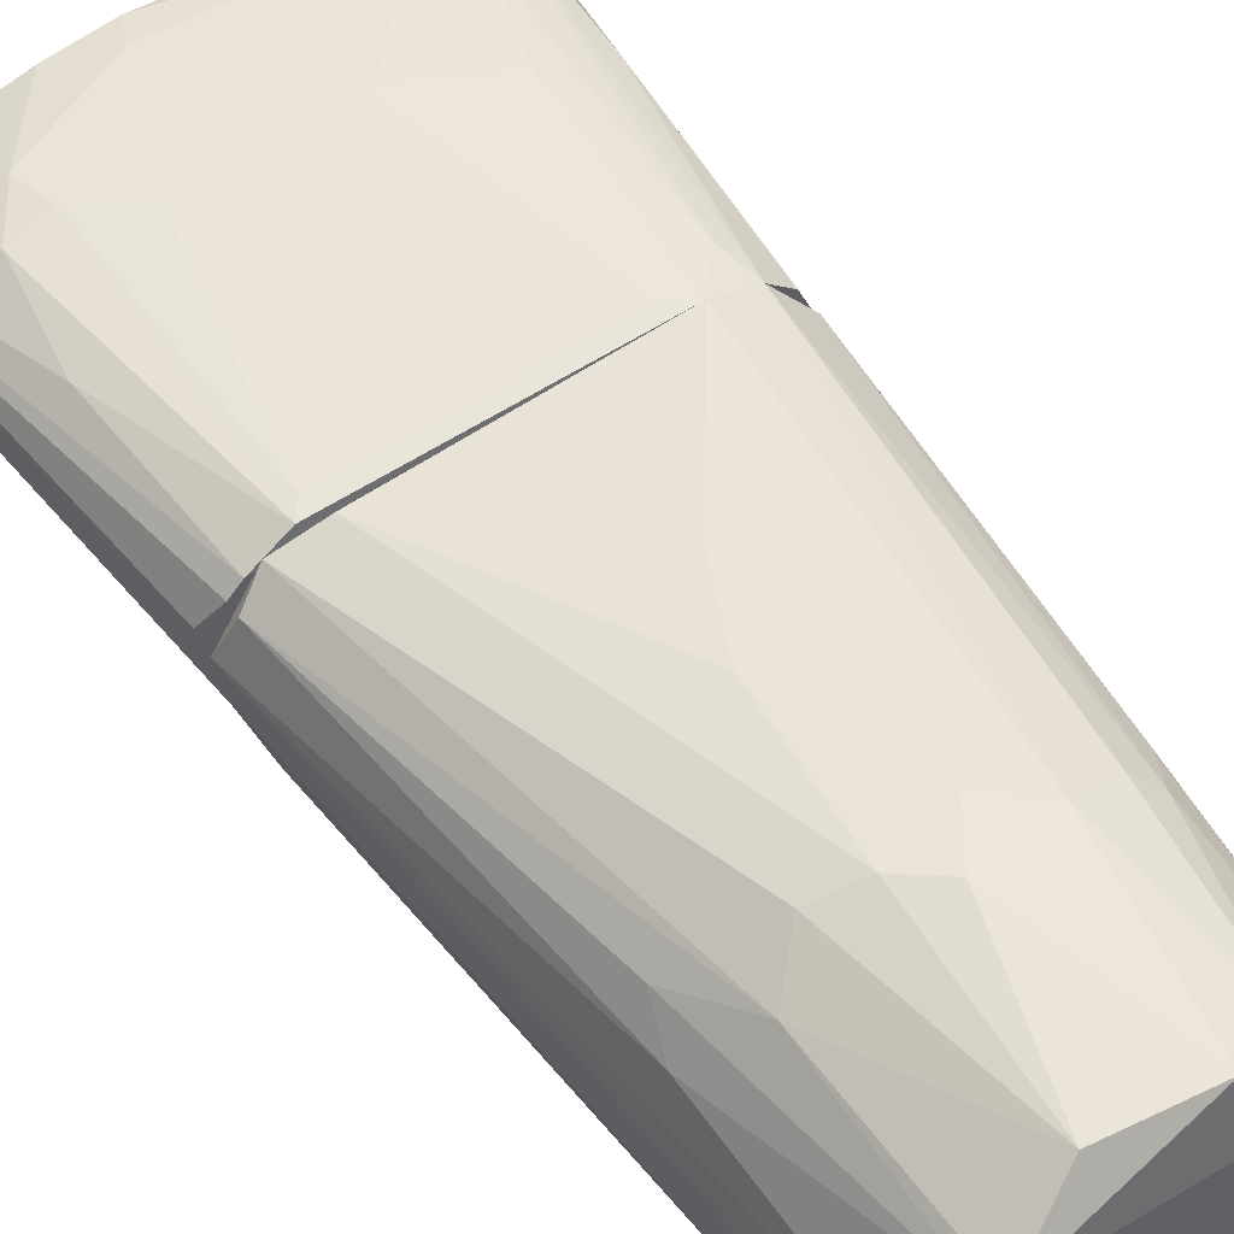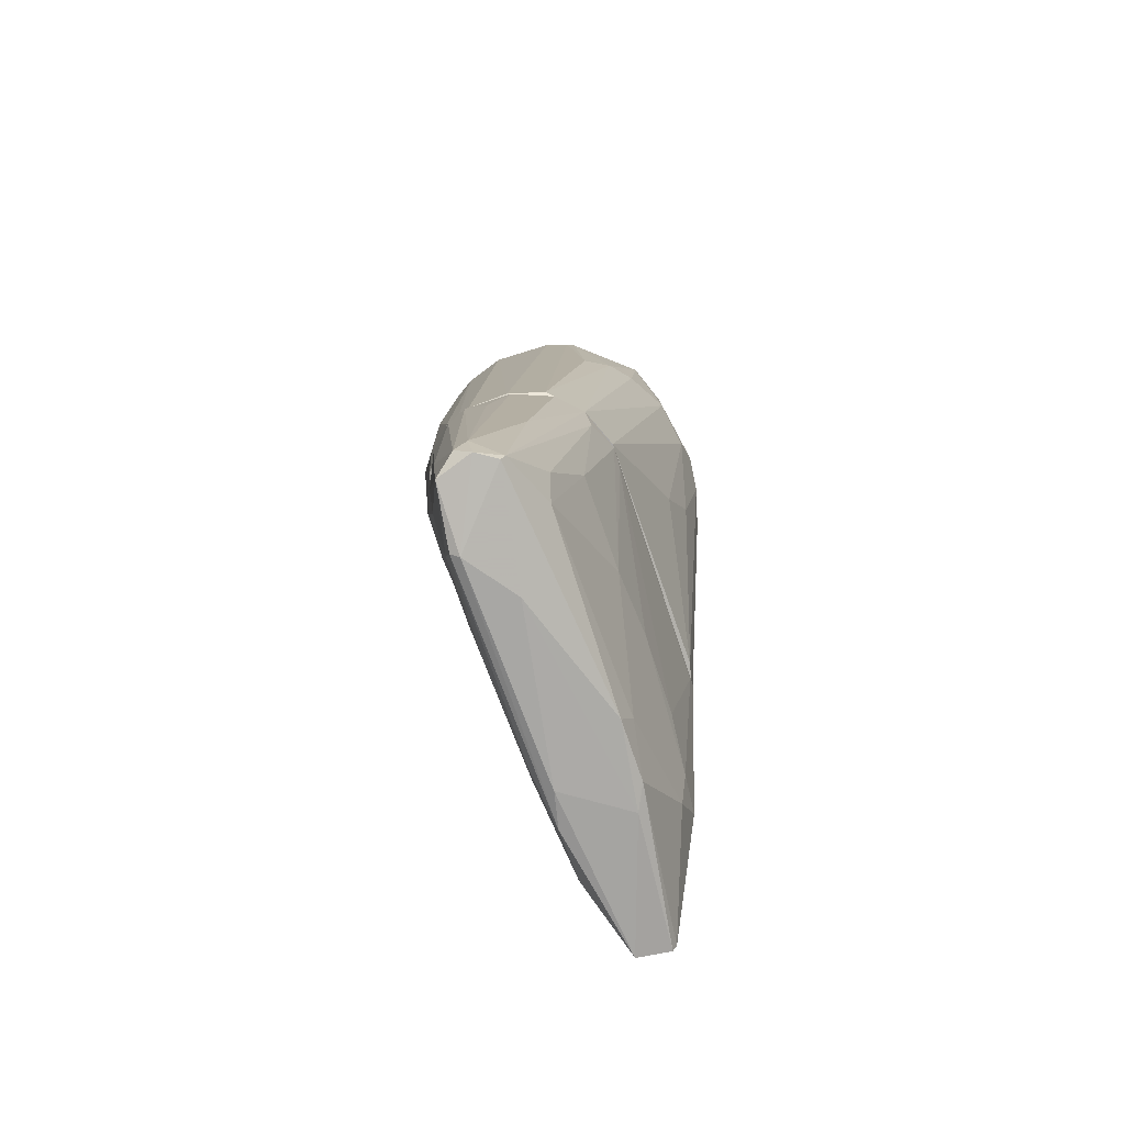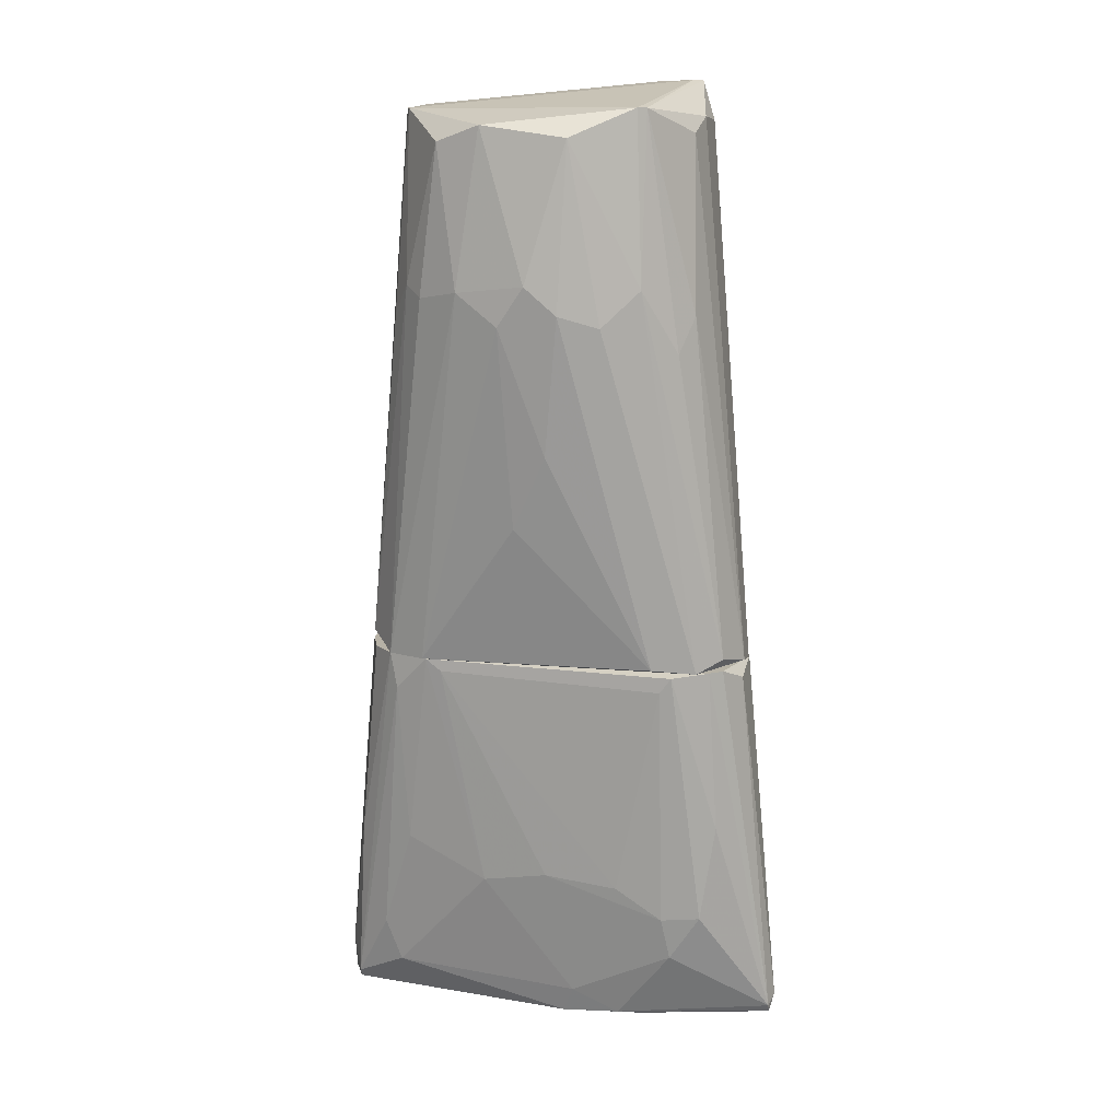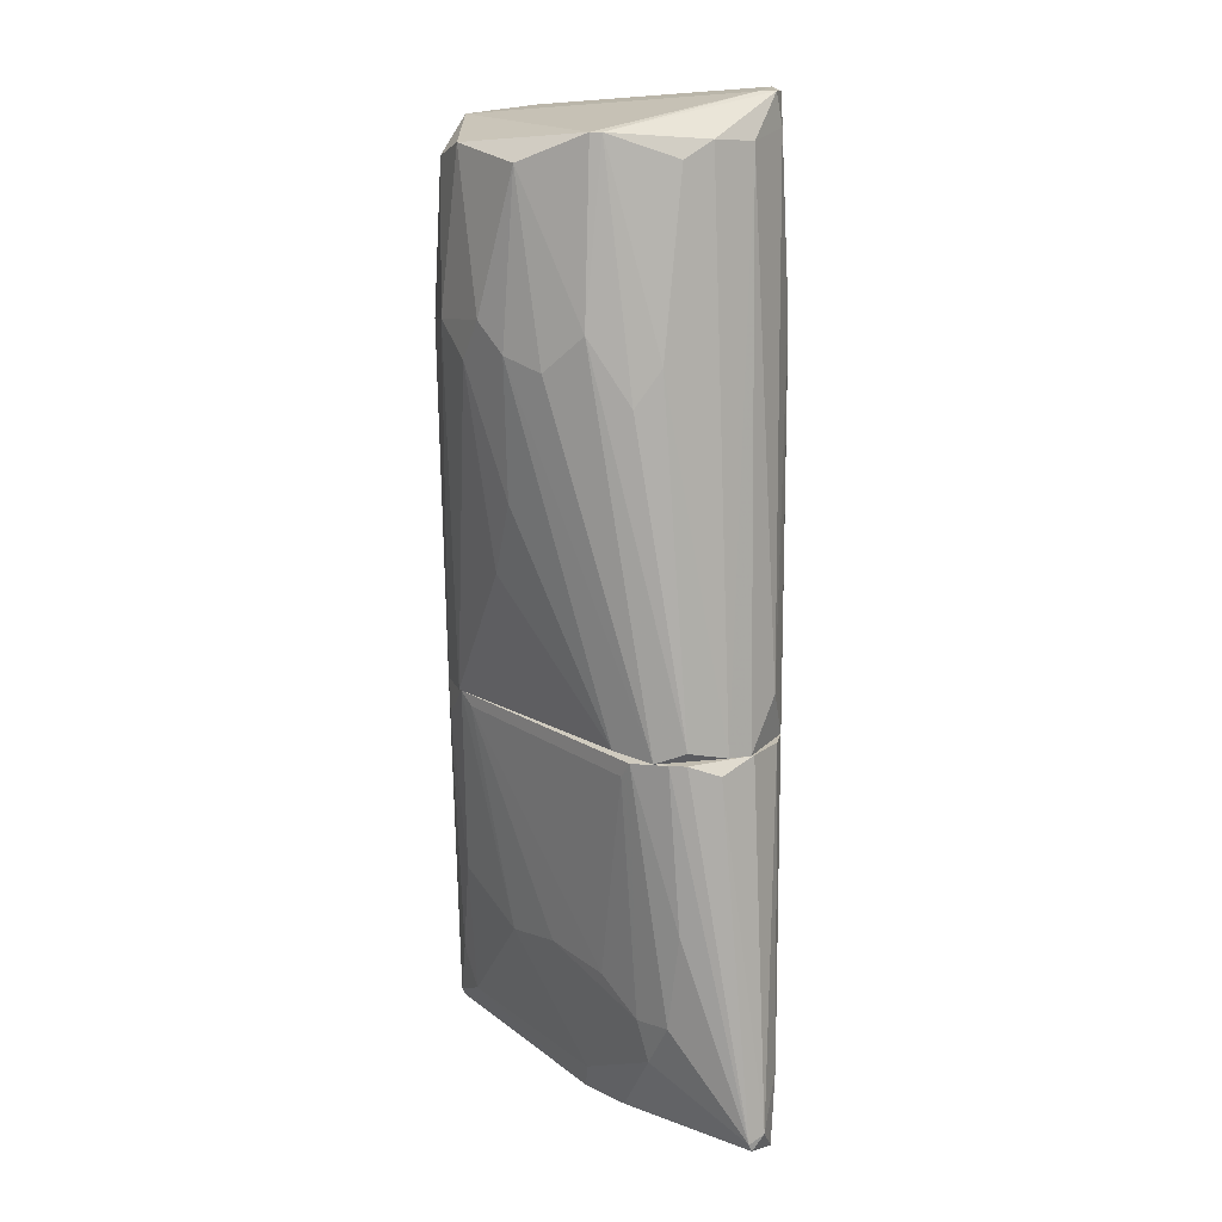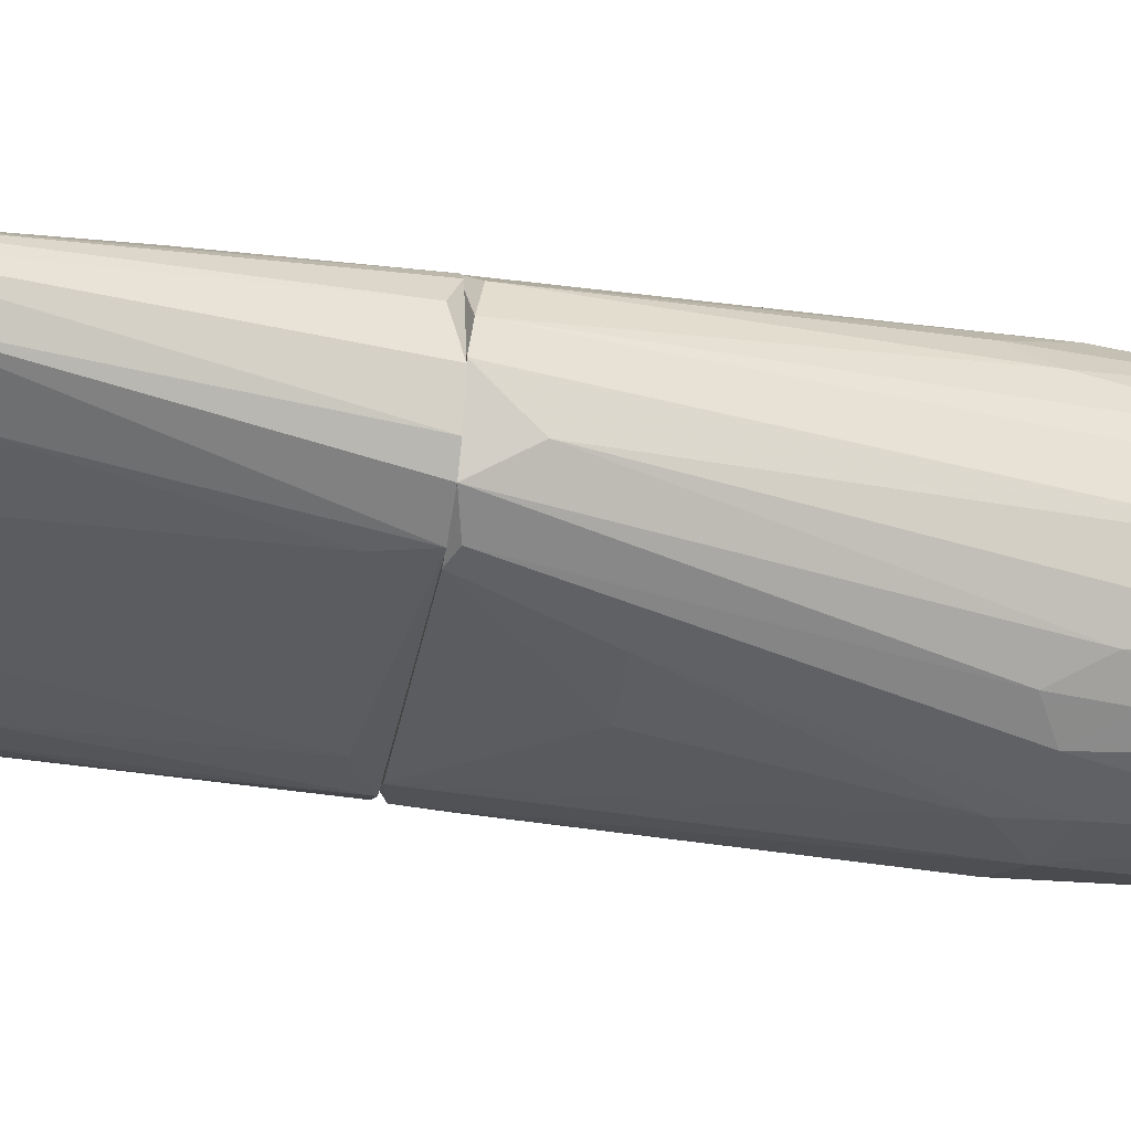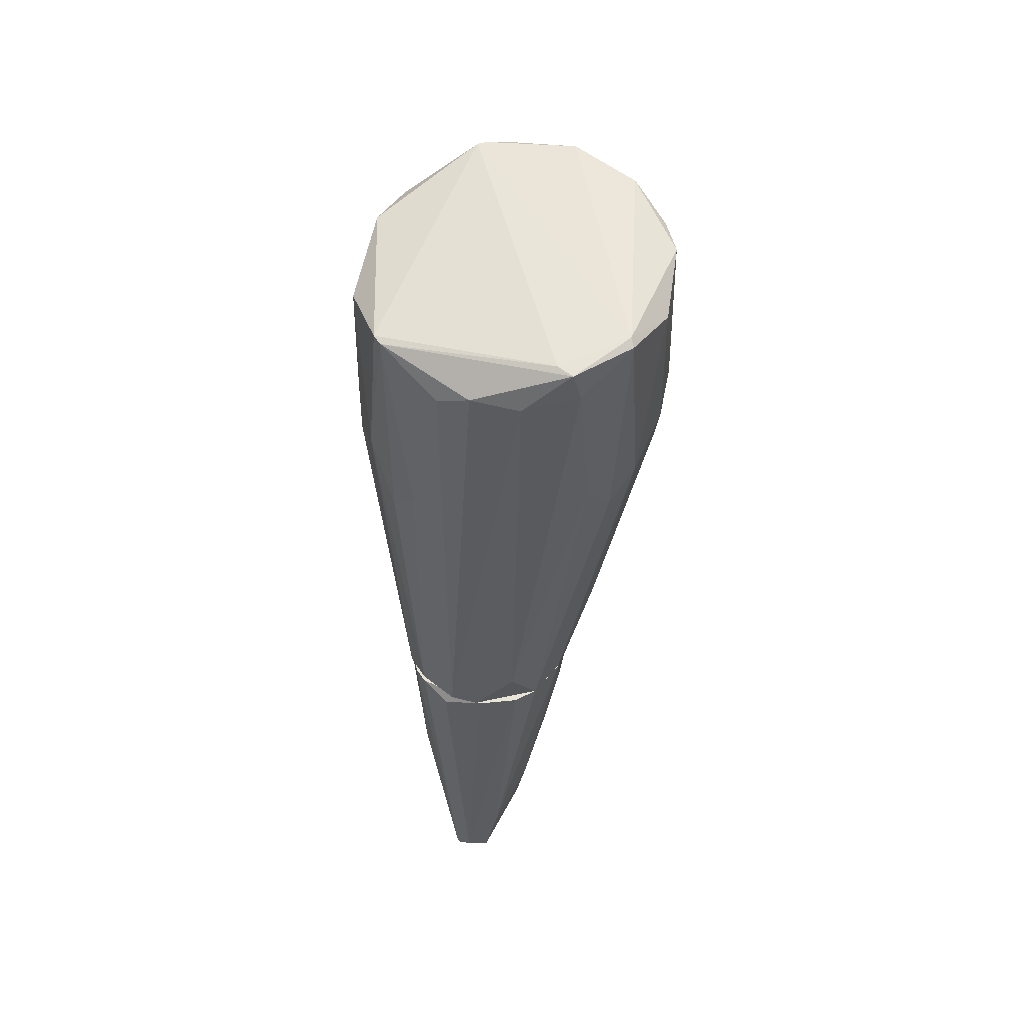
<metadata>
{"format":"obj","ext":"obj","renderer":"f3d","projection":"perspective","resolution":1024,"background":"white","views":[{"elev":57.7,"azim":145.1,"up":"+Z"},{"elev":-74.6,"azim":-71.6,"up":"+Y"},{"elev":12.1,"azim":14.4,"up":"+Y"},{"elev":16.3,"azim":50.4,"up":"+Y"},{"elev":-31.2,"azim":79.7,"up":"+Z"},{"elev":60.1,"azim":101.1,"up":"+Y"}]}
</metadata>
<code>
o convex_0
v -0.03042 -0.02373 -0.00577
v 0.02431 -0.0147 0.006074
v 0.02431 -0.0147 -0.01367
v 0.03165 -0.07 -0.006336
v -0.0338 -0.06944 -0.004646
v -0.0197 -0.0147 -0.01819
v -0.01744 -0.0147 0.008336
v 0.01867 -0.05928 0.004382
v -0.009543 -0.06661 -0.01198
v 0.01754 -0.02091 -0.01649
v -0.02421 -0.06492 0.001562
v -0.03211 -0.06944 -0.009721
v 0.03278 -0.06887 -0.001823
v -0.02704 -0.0147 0.002689
v 0.00174 -0.07056 0.001559
v 0.02826 -0.0147 -0.005206
v 0.01247 -0.07113 -0.009719
v 0.01923 -0.01527 0.008336
v -0.02816 -0.01527 -0.01254
v 4.9e-05 -0.04743 0.006074
v -0.03211 -0.06887 -0.00126
v 0.01303 -0.04968 -0.01367
v -0.01913 -0.04855 -0.0148
v -0.02365 -0.07112 -0.01085
v 0.02318 -0.0525 0.004948
v 0.02826 -0.01639 0.000433
v -0.01292 -0.01808 -0.01819
v 0.02206 -0.06492 -0.01029
v -0.03437 -0.06492 -0.005206
v 0.01923 -0.0147 -0.01649
v -0.02252 -0.01978 0.00664
v -0.01631 -0.07169 -0.004646
v -0.009543 -0.04912 0.005514
v 0.03335 -0.06661 -0.003519
v -0.02478 -0.0147 -0.01593
v -0.0214 -0.04347 0.004948
v 0.01077 -0.04855 0.006074
v -0.02929 -0.0147 -0.002953
v 0.02657 -0.0147 -0.01085
v 0.02262 -0.0525 -0.01198
v 0.03278 -0.06774 -0.00126
v 0.03052 -0.05984 -0.008026
v 0.007381 -0.07169 -0.008592
v 0.02544 -0.0384 0.004948
v -0.02478 -0.0525 -0.01367
v 0.01021 -0.07 0.001559
v 0.005127 -0.06944 -0.01085
v 0.00343 -0.06661 0.002691
v -0.03437 -0.06773 -0.006899
v -0.02929 -0.0147 -0.009721
v -0.03211 -0.07 -0.001823
v -0.03042 -0.04404 0.000433
v -0.009543 -0.05194 -0.01424
v 0.01754 -0.01752 0.008336
v 0.01359 -0.07056 -0.000133
v -0.02647 -0.05871 0.002125
v -0.02309 -0.07169 -0.009721
v 0.02601 -0.0147 0.004382
v -0.01518 -0.01639 0.008336
v -0.02365 -0.0147 0.006074
v -0.02252 -0.06661 -0.01198
v 0.01754 -0.05307 0.005511
v -0.02985 -0.04912 -0.01198
v -0.02421 -0.03558 -0.01536
f 12 63 64
f 2 3 6
f 2 6 7
f 7 6 14
f 3 2 16
f 2 7 18
f 15 11 21
f 10 22 27
f 23 6 27
f 4 17 28
f 5 21 29
f 6 3 30
f 27 6 30
f 10 27 30
f 13 4 34
f 16 26 34
f 14 6 35
f 7 31 36
f 33 7 36
f 11 33 36
f 1 29 38
f 14 35 38
f 3 16 39
f 16 34 39
f 22 10 40
f 4 28 40
f 28 22 40
f 10 30 40
f 25 8 41
f 13 34 41
f 34 26 41
f 30 3 42
f 34 4 42
f 3 39 42
f 39 34 42
f 4 40 42
f 40 30 42
f 17 4 43
f 2 18 44
f 18 25 44
f 41 2 44
f 25 41 44
f 6 23 45
f 41 8 46
f 13 41 46
f 9 22 47
f 24 9 47
f 17 24 47
f 28 17 47
f 22 28 47
f 11 15 48
f 33 11 48
f 20 33 48
f 46 8 48
f 15 46 48
f 12 5 49
f 5 29 49
f 49 29 50
f 29 1 50
f 35 19 50
f 1 38 50
f 38 35 50
f 19 49 50
f 21 5 51
f 15 21 51
f 32 15 51
f 29 21 52
f 38 29 52
f 14 38 52
f 22 9 53
f 9 23 53
f 27 22 53
f 23 27 53
f 18 7 54
f 4 13 55
f 15 32 55
f 43 4 55
f 32 43 55
f 13 46 55
f 46 15 55
f 21 11 56
f 31 21 56
f 11 36 56
f 36 31 56
f 5 12 57
f 12 24 57
f 24 17 57
f 17 43 57
f 43 32 57
f 51 5 57
f 32 51 57
f 16 2 58
f 26 16 58
f 2 41 58
f 41 26 58
f 7 33 59
f 33 20 59
f 20 37 59
f 54 7 59
f 37 54 59
f 7 14 60
f 31 7 60
f 21 31 60
f 52 21 60
f 14 52 60
f 23 9 61
f 24 12 61
f 9 24 61
f 12 45 61
f 45 23 61
f 8 25 62
f 25 18 62
f 37 20 62
f 48 8 62
f 20 48 62
f 18 54 62
f 54 37 62
f 19 35 63
f 12 49 63
f 49 19 63
f 35 6 64
f 6 45 64
f 45 12 64
f 63 35 64
o convex_1
v 0.002303 0.01691 0.01454
v -0.02929 -0.0147 -0.009155
v -0.02873 -0.0147 -0.01085
v -0.02196 0.06487 -0.009722
v 0.02432 -0.01469 -0.01367
v 0.0119 0.06769 -0.02326
v 0.01528 0.06431 0.009462
v -0.01349 0.05978 0.01285
v 0.02262 -0.01469 0.007201
v -0.005027 0.03891 -0.02722
v -0.02365 -0.0147 0.006075
v 0.02093 0.06261 -0.01028
v -0.01631 -0.01469 -0.01875
v -0.01293 0.06261 -0.02383
v 0.02827 -0.01412 -0.000697
v -0.02083 0.06431 0.002689
v 4.9e-05 0.0406 0.01736
v 0.01246 0.001113 -0.02044
v 0.01077 0.03665 -0.02496
v 0.005689 0.06036 0.01567
v 0.01811 0.06826 -0.01649
v -0.018 -0.01469 0.008332
v -0.02365 -0.007917 -0.01705
v 0.02036 0.06091 0.000996
v -0.0276 -0.01243 0.001563
v -0.0101 0.03947 0.01567
v -0.018 0.06431 -0.01875
v 0.0102 0.03495 0.01511
v 0.003435 0.06374 -0.02664
v 0.02657 -0.007917 -0.01028
v 0.01641 -0.01413 0.008895
v -0.01914 0.04003 0.009462
v -0.006718 0.06204 0.01511
v 0.0198 0.031 0.008332
v 0.01698 -0.0147 -0.01705
v 0.01811 0.04003 -0.01931
v 0.00174 0.03326 -0.02664
v -0.02929 -0.01356 -0.003521
v -0.01236 0.03665 -0.02496
v -0.00785 0.06374 -0.02609
v 0.01528 0.04003 0.01228
v 0.002303 0.001681 -0.02157
v -0.02026 0.031 -0.01931
v -0.02196 0.06374 -0.000697
v 0.02601 -0.01299 0.004382
v -0.003895 0.03495 0.0168
v 0.02093 0.06318 -0.003516
v -0.01631 0.03834 0.01228
v 0.01077 0.06826 -0.0227
v -0.002768 0.006188 0.01285
v -0.02026 0.06318 -0.01537
v 0.02149 0.03609 0.004945
v 0.004562 0.03665 0.0168
v -0.02196 -0.01356 -0.01762
v 0.01416 0.06431 0.01059
v 0.02827 -0.01469 -0.004647
v 0.01698 0.06826 -0.01423
v 0.01528 0.03383 -0.02213
v 0.003435 0.0406 -0.02721
v -0.0276 -0.01243 -0.0131
v -0.02026 0.06431 0.003815
v -0.02196 0.03552 0.006075
v 0.01811 0.06374 -0.01762
v 0.0198 -0.01357 -0.01649
f 83 122 128
f 66 67 75
f 75 73 86
f 75 86 90
f 70 83 93
f 86 73 95
f 89 75 96
f 81 84 97
f 72 90 97
f 90 81 97
f 75 67 99
f 73 75 99
f 67 77 99
f 94 69 100
f 77 74 101
f 68 66 102
f 66 75 102
f 75 89 102
f 78 91 104
f 93 74 104
f 74 103 104
f 103 78 104
f 92 73 105
f 84 92 105
f 98 71 105
f 99 77 106
f 82 99 106
f 77 101 106
f 101 82 106
f 91 78 107
f 78 103 107
f 103 87 107
f 80 68 108
f 89 80 108
f 68 102 108
f 102 89 108
f 73 79 109
f 105 73 109
f 98 105 109
f 81 90 110
f 90 86 110
f 79 76 111
f 76 85 111
f 85 71 111
f 71 88 111
f 88 79 111
f 90 72 112
f 75 90 112
f 72 96 112
f 96 75 112
f 85 70 113
f 91 68 113
f 70 93 113
f 104 91 113
f 93 104 113
f 95 65 114
f 86 95 114
f 65 110 114
f 110 86 114
f 67 66 115
f 66 68 115
f 68 91 115
f 91 107 115
f 88 71 116
f 79 88 116
f 71 98 116
f 109 79 116
f 98 109 116
f 84 81 117
f 73 92 117
f 92 84 117
f 65 95 117
f 95 73 117
f 110 65 117
f 81 110 117
f 77 67 118
f 74 77 118
f 103 74 118
f 87 103 118
f 97 84 119
f 105 71 119
f 84 105 119
f 79 73 120
f 76 79 120
f 69 94 120
f 94 76 120
f 99 69 120
f 73 99 120
f 71 85 121
f 85 113 121
f 119 71 121
f 83 70 122
f 100 69 122
f 70 100 122
f 83 82 123
f 74 93 123
f 93 83 123
f 101 74 123
f 82 101 123
f 107 87 124
f 67 115 124
f 115 107 124
f 118 67 124
f 87 118 124
f 68 80 125
f 96 72 125
f 72 97 125
f 113 68 125
f 97 119 125
f 121 113 125
f 119 121 125
f 80 89 126
f 89 96 126
f 125 80 126
f 96 125 126
f 70 85 127
f 85 76 127
f 76 94 127
f 100 70 127
f 94 100 127
f 82 83 128
f 69 99 128
f 99 82 128
f 122 69 128

</code>
